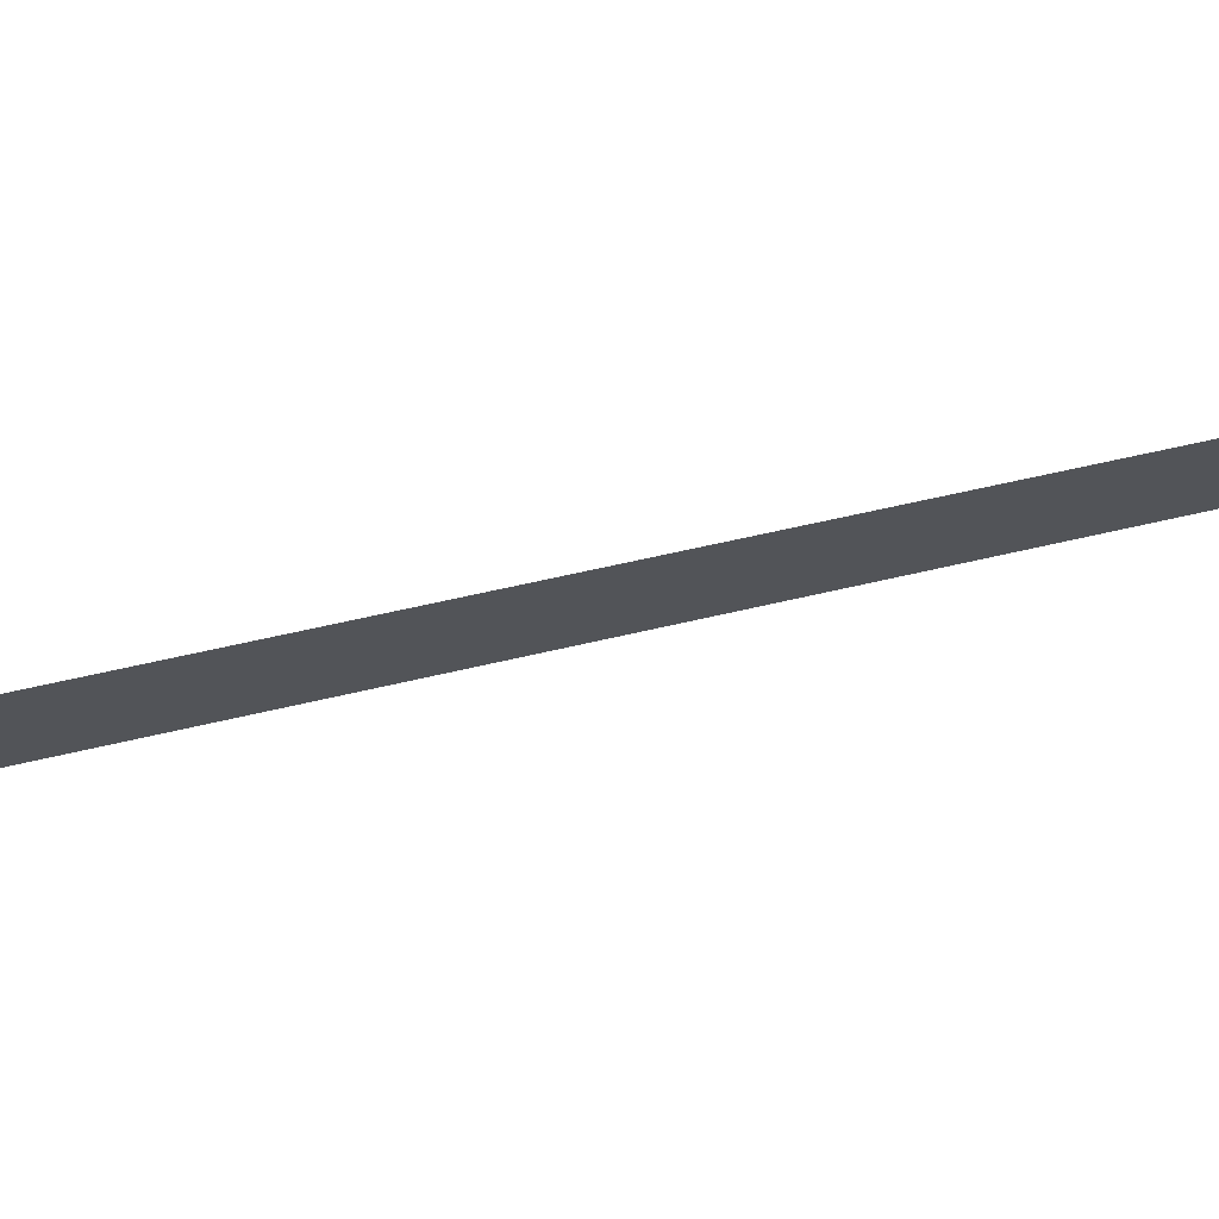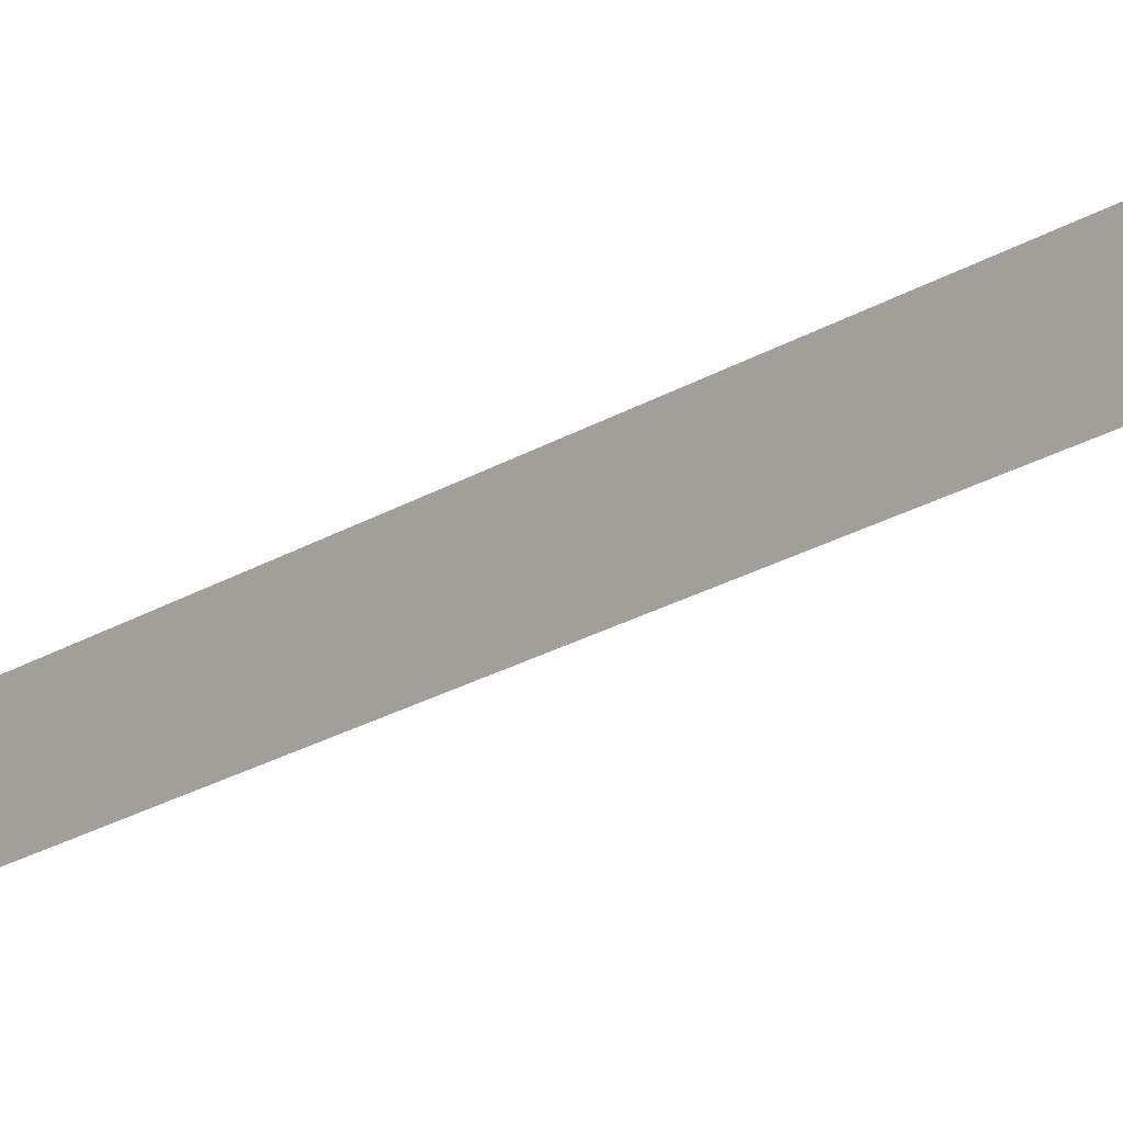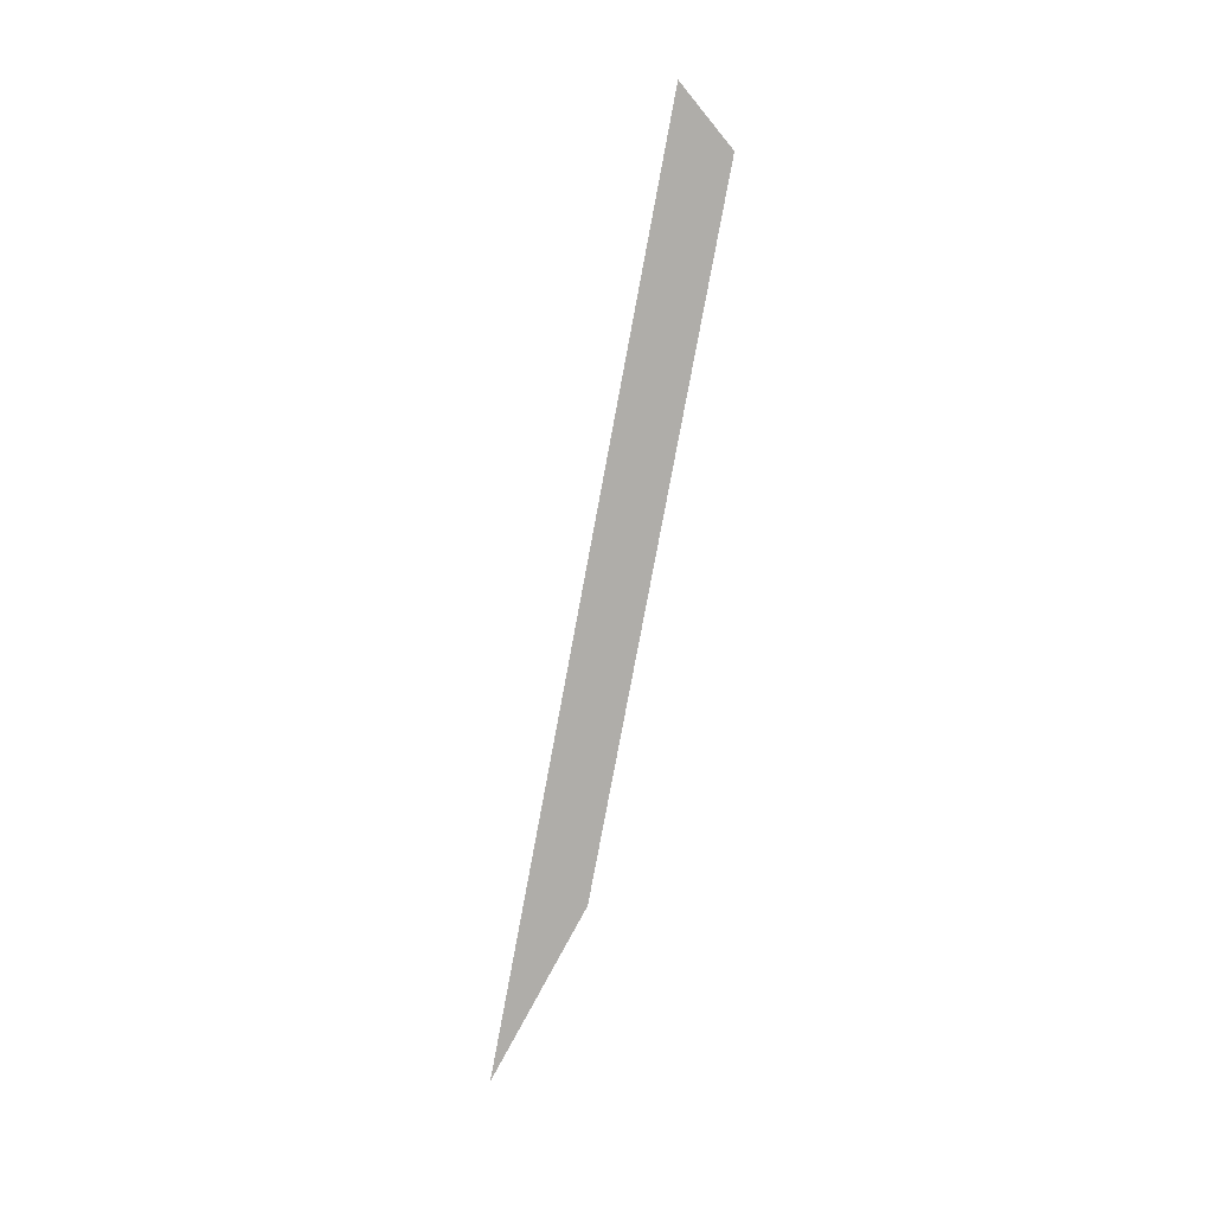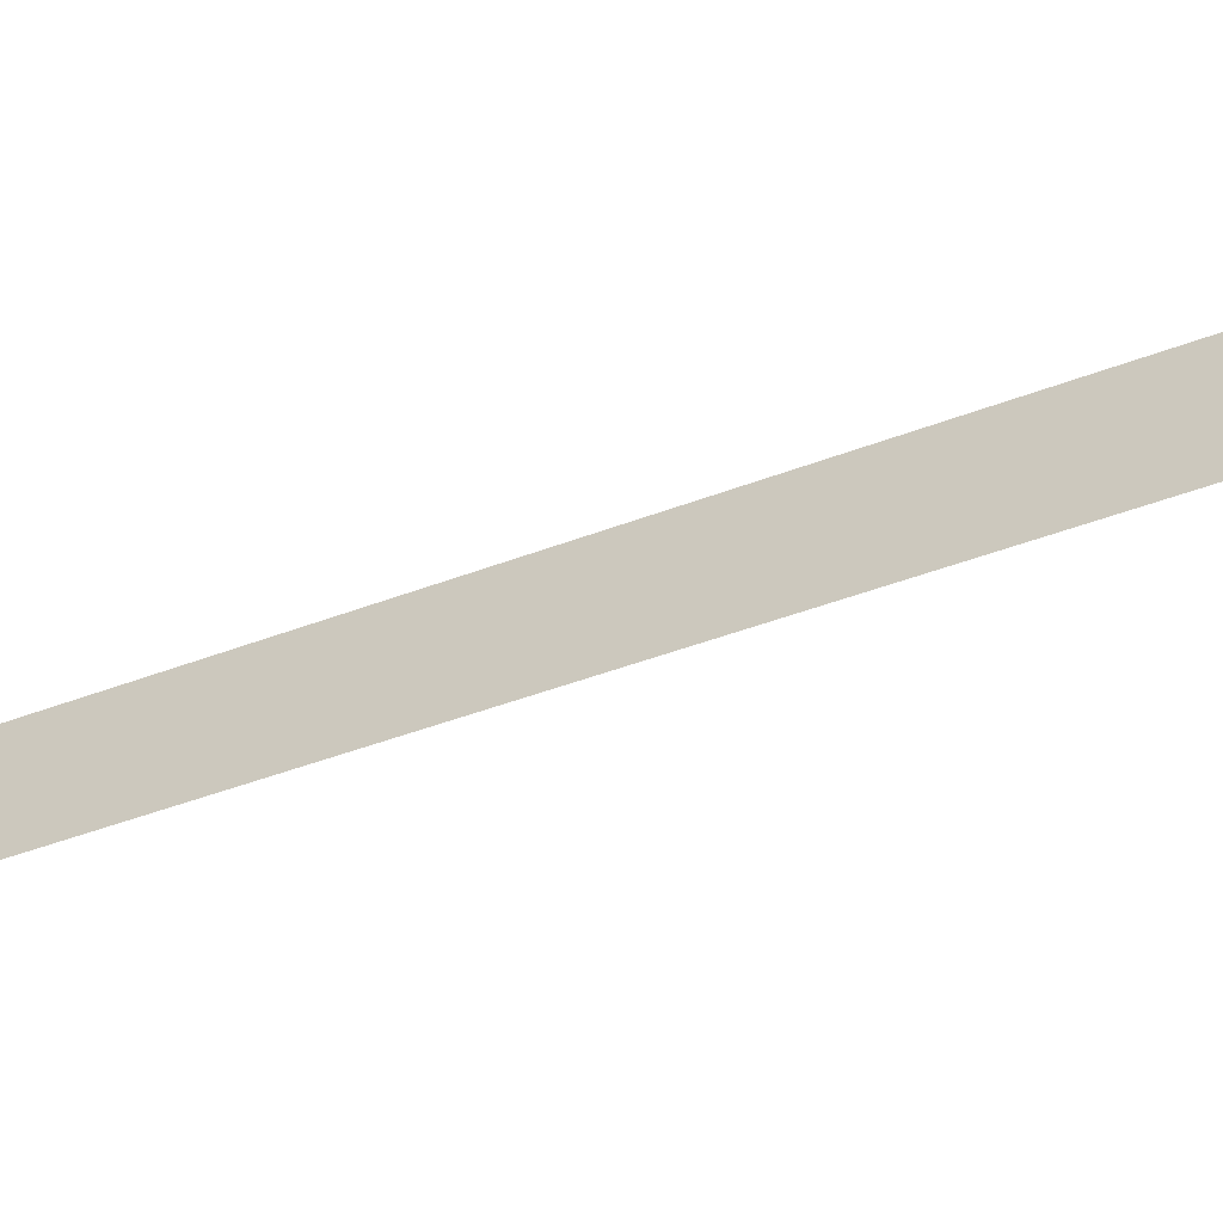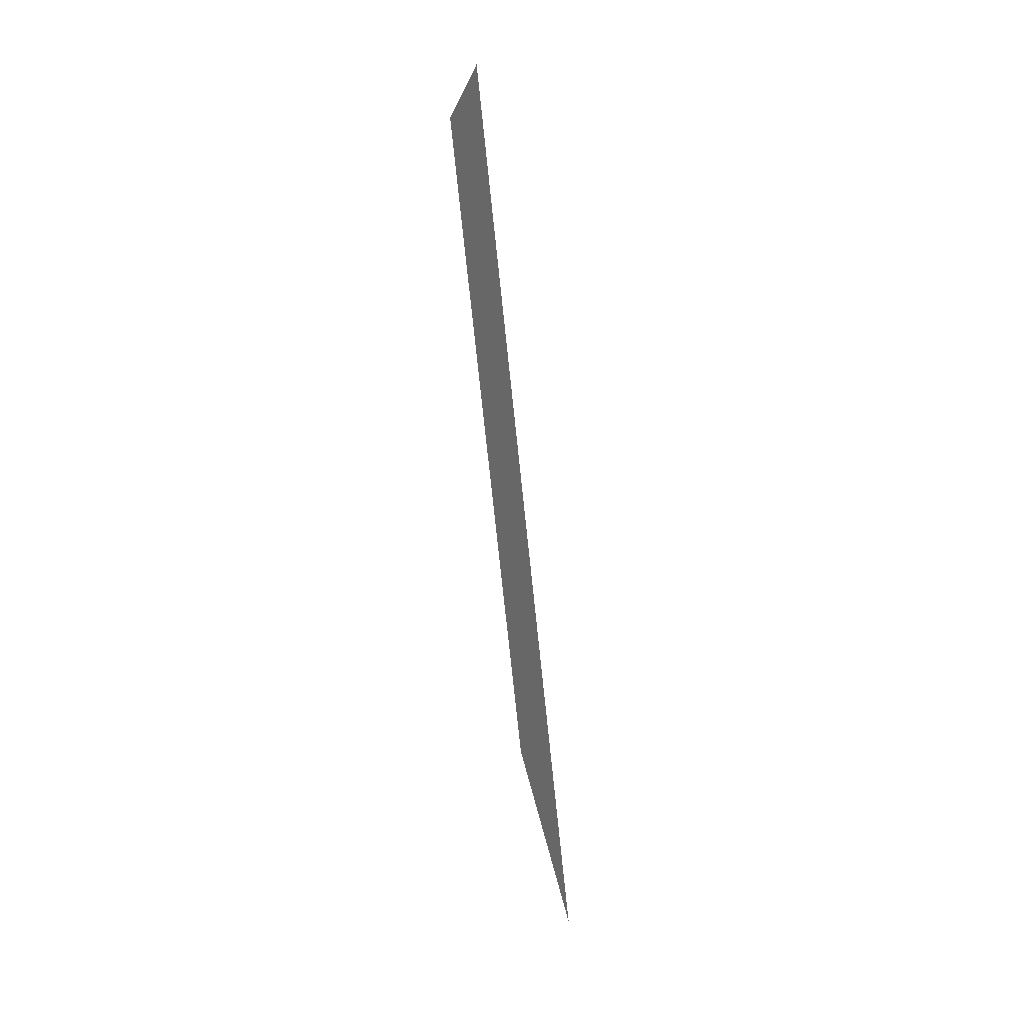
<metadata>
{"format":"obj","ext":"obj","renderer":"f3d","projection":"perspective","resolution":1024,"background":"white","views":[{"elev":71.8,"azim":-106.0,"up":"+Z"},{"elev":-8.9,"azim":133.8,"up":"+Z"},{"elev":13.1,"azim":-95.4,"up":"+Y"},{"elev":-51.5,"azim":-60.2,"up":"+Z"},{"elev":22.6,"azim":145.0,"up":"+Y"}]}
</metadata>
<code>
o 3dw.83ab18386e87bf4efef598dabc93c115/Model/Group1/Group2/mesh1/mesh1-geometry/material_2/component_1#mesh1-geometry
v 0.2496 0.2558 -0.1117
v 0.2496 0.007947 -0.1379
v 0.2496 0.236 -0.09527
v 0.2496 0.236 -0.09527
v 0.2496 0.007947 -0.1379
v 0.2496 0.2558 -0.1117
v 0.2496 0.007947 -0.1379
v 0.2496 0.2558 -0.1117
v 0.2496 -0.04982 -0.1689
v 0.2496 -0.04982 -0.1689
v 0.2496 0.2558 -0.1117
v 0.2496 0.007947 -0.1379
f 1 2 3
f 4 5 6
f 7 8 9
f 10 11 12

</code>
